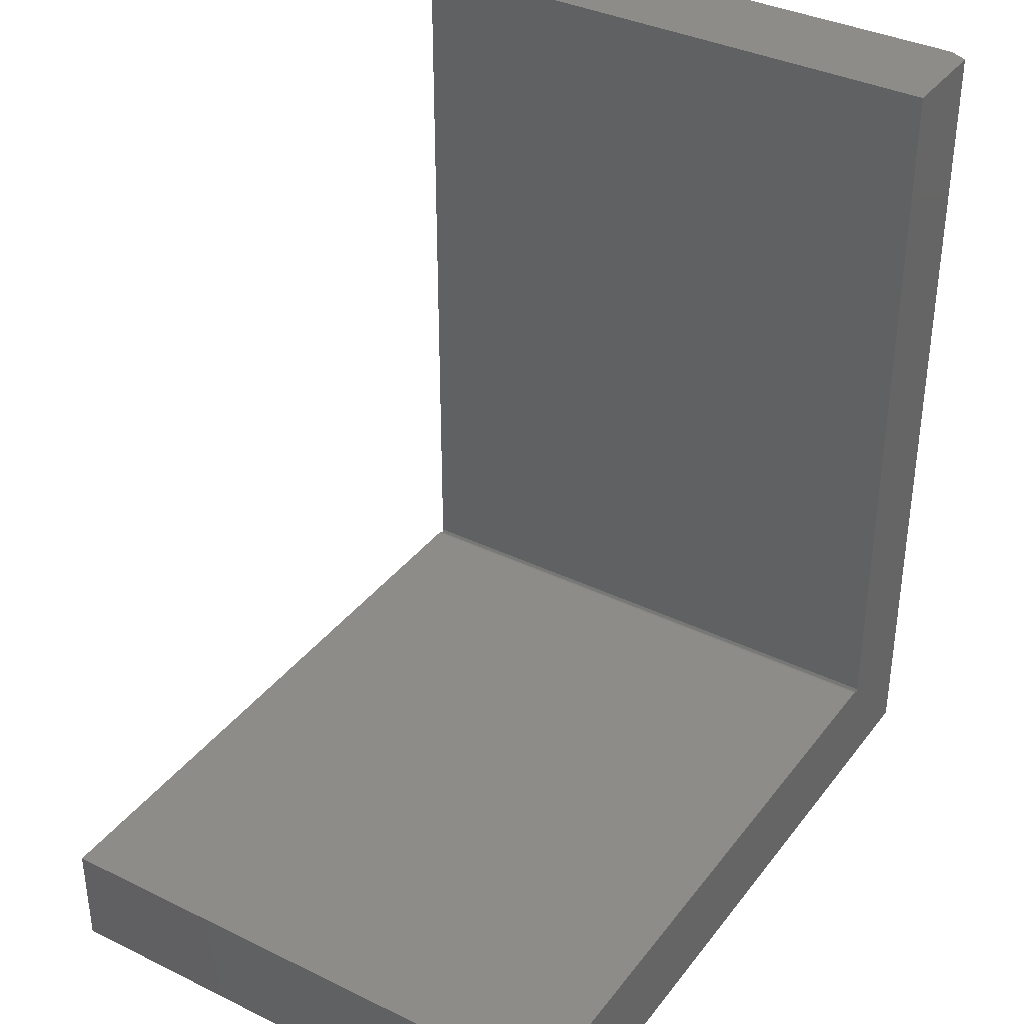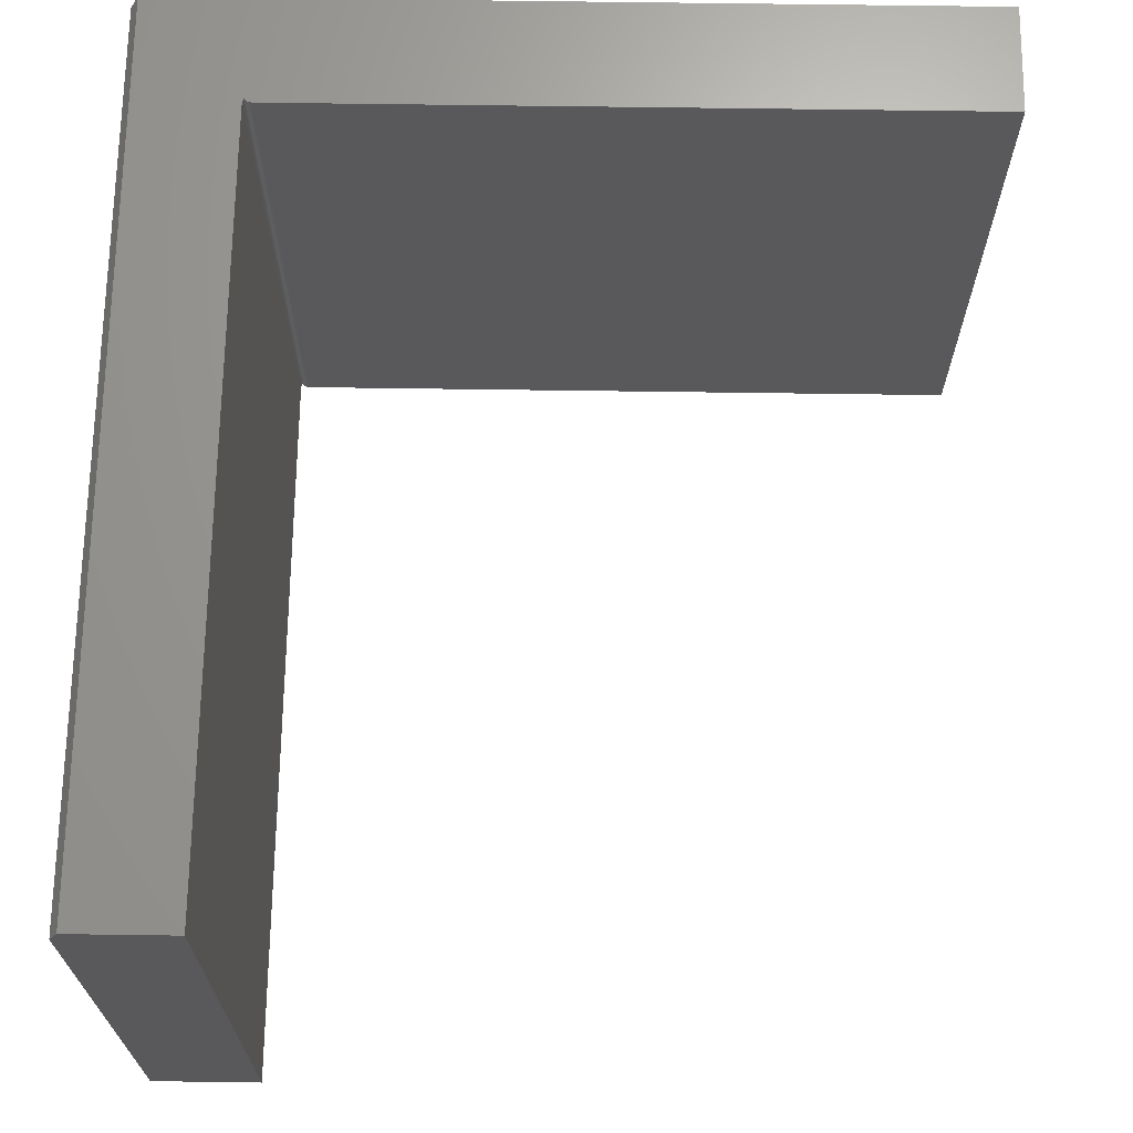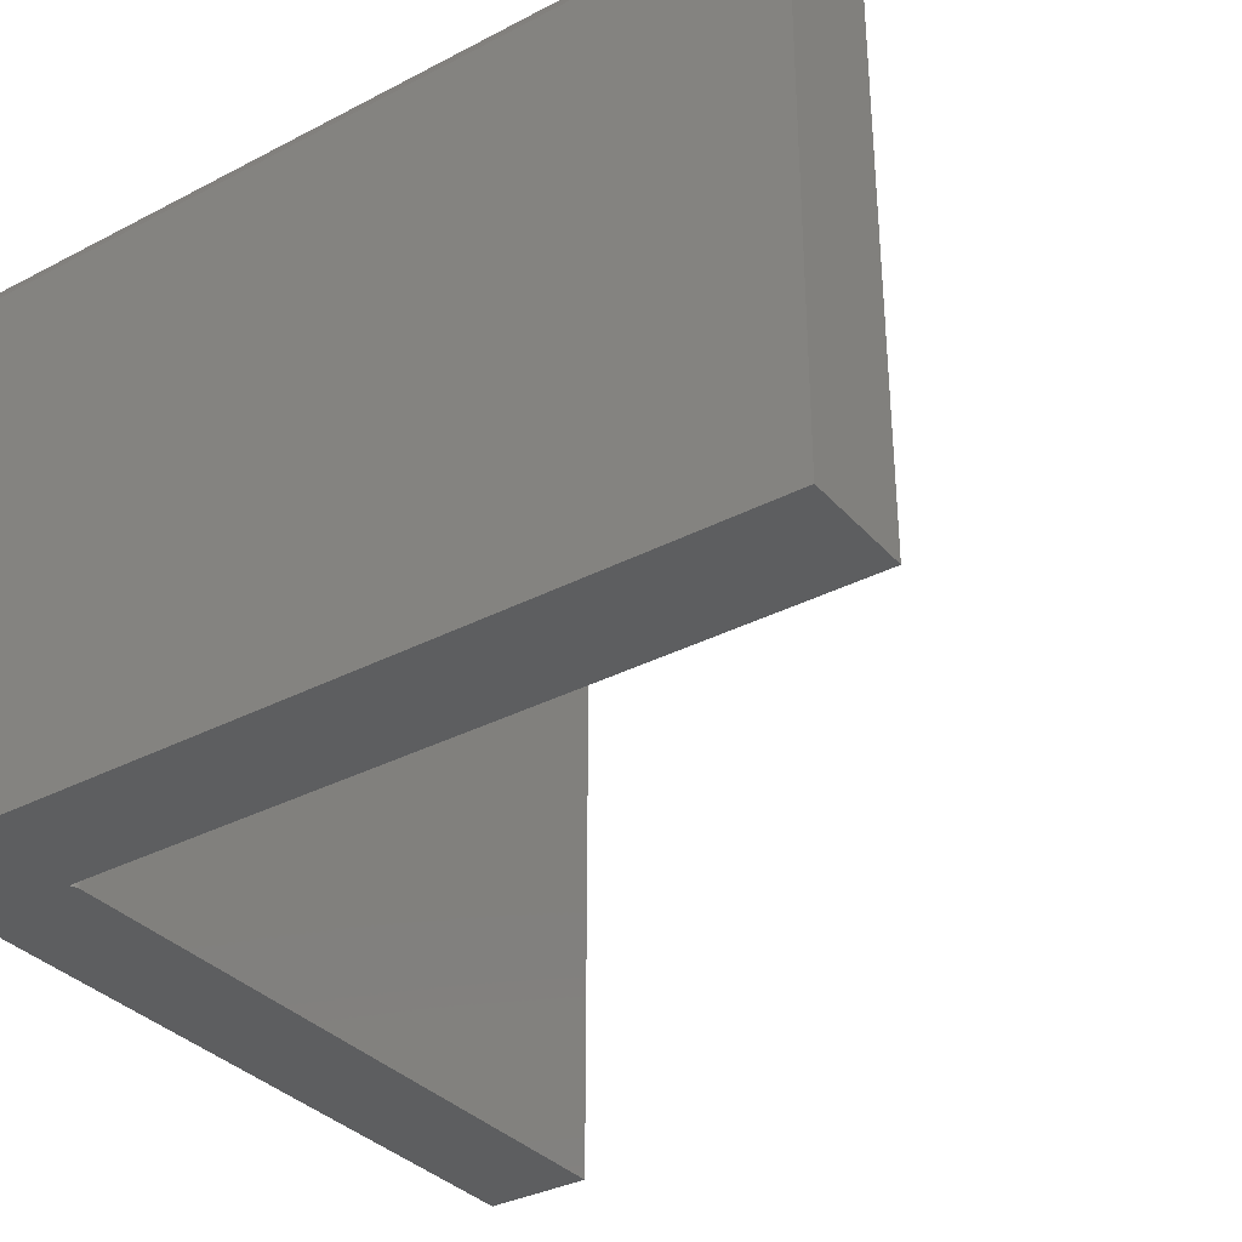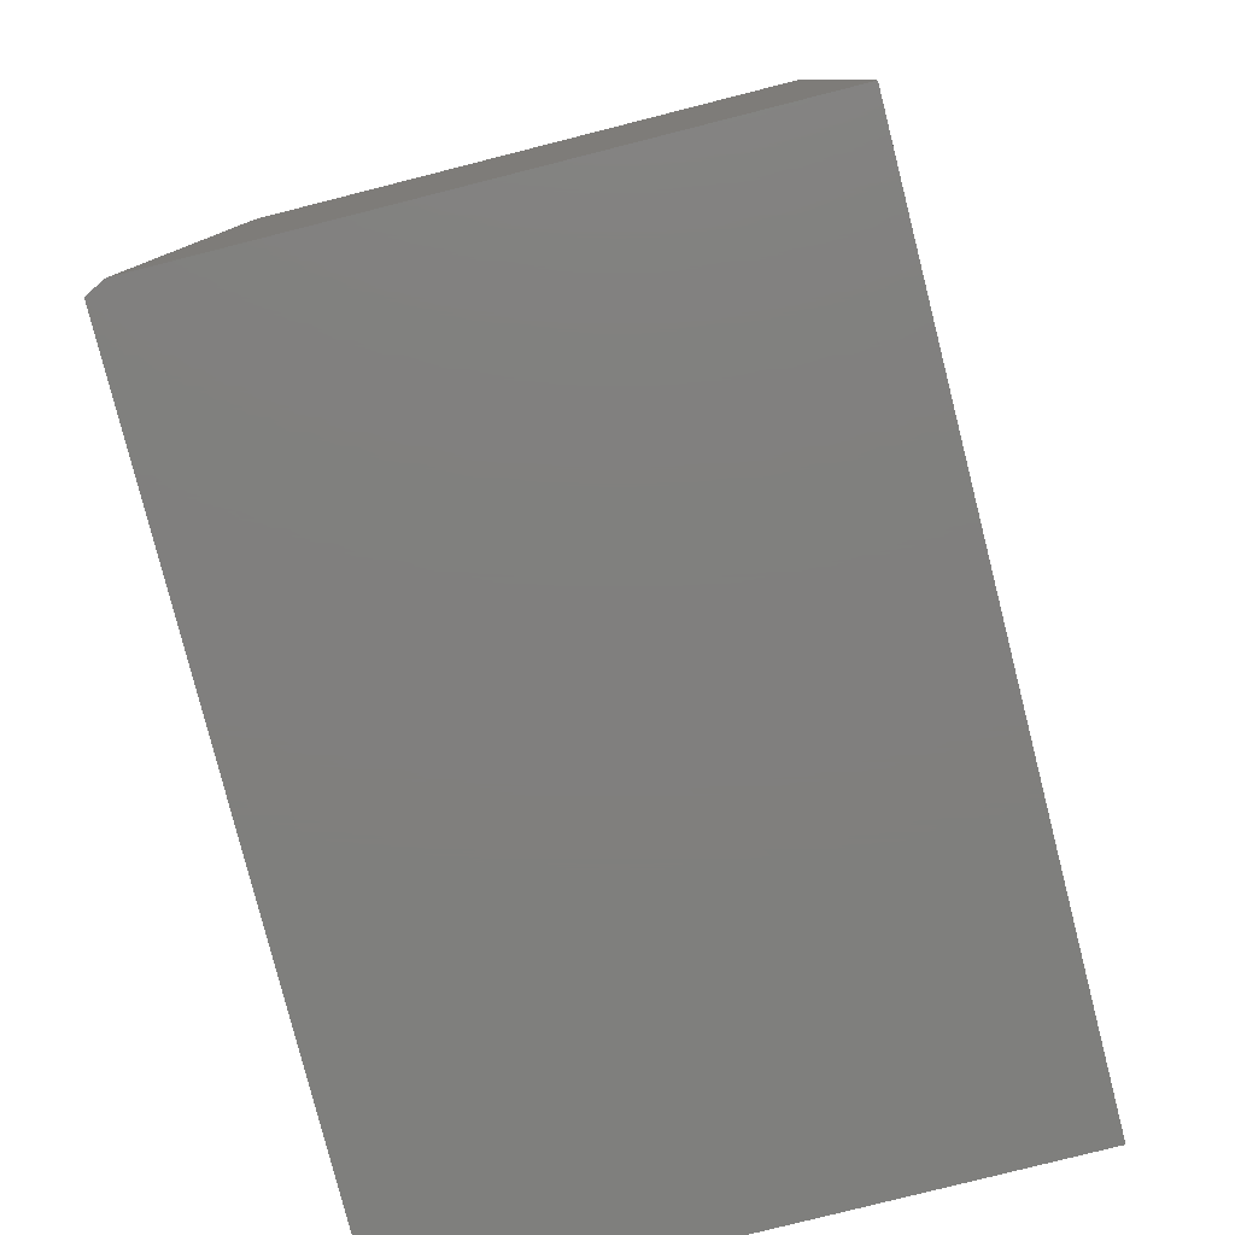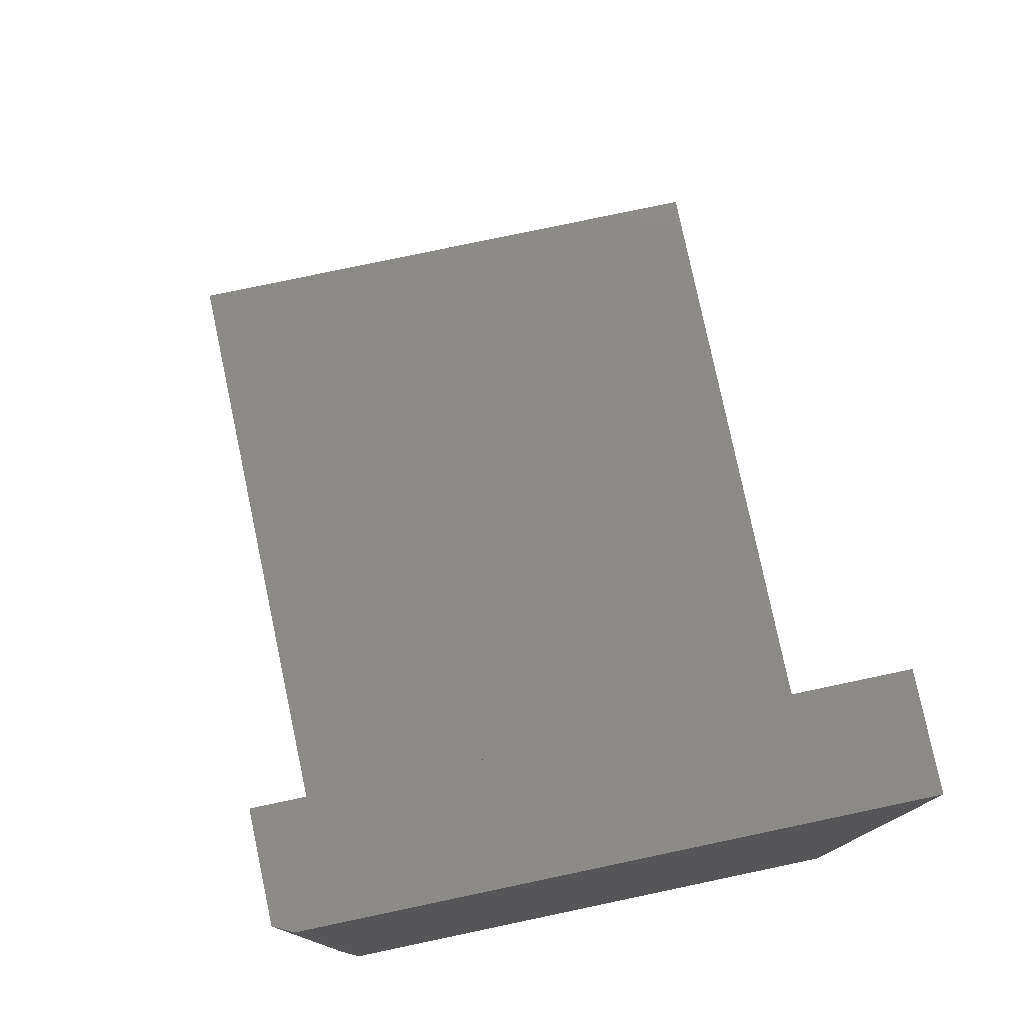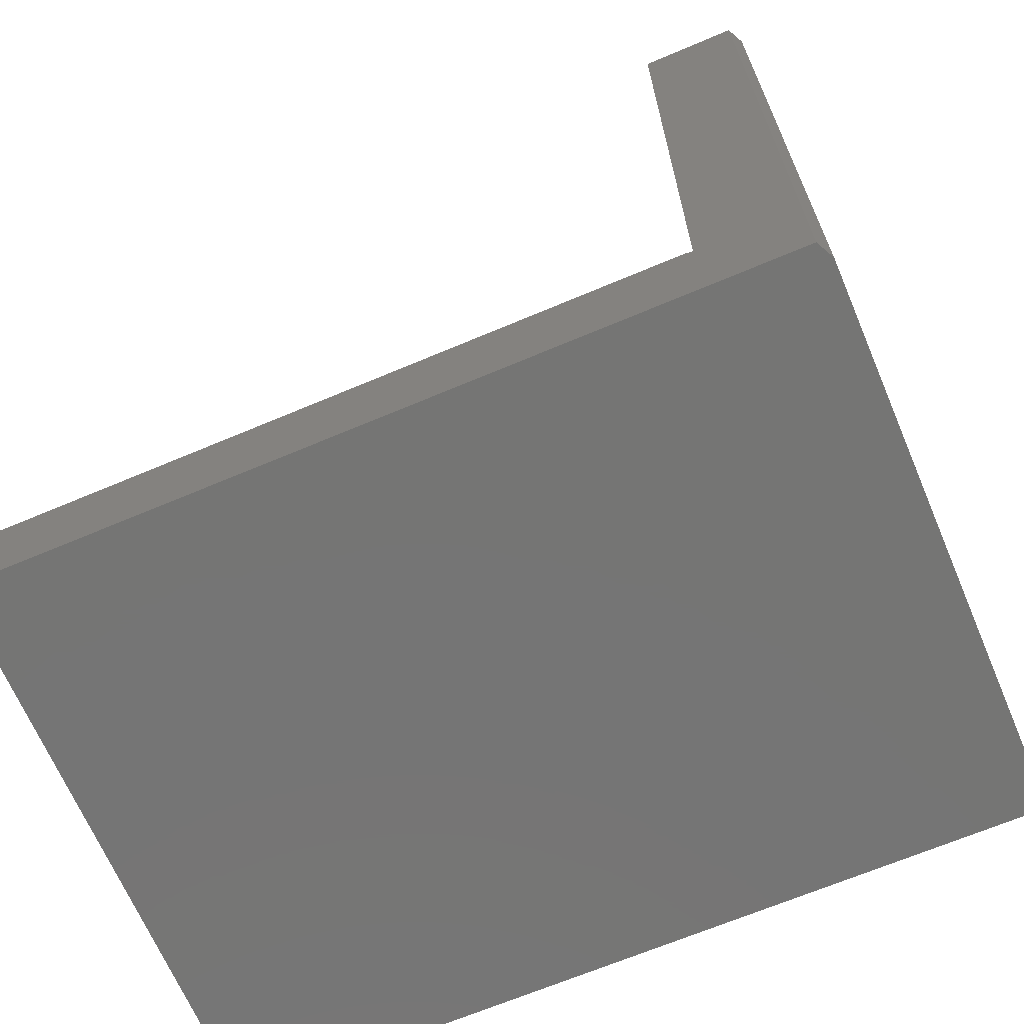
<metadata>
{"format":"stl","ext":"stl","renderer":"f3d","projection":"perspective","resolution":1024,"background":"white","views":[{"elev":36.4,"azim":-57.6,"up":"+Y"},{"elev":67.9,"azim":-179.2,"up":"+Z"},{"elev":-34.4,"azim":125.0,"up":"+Z"},{"elev":-79.5,"azim":104.2,"up":"+Y"},{"elev":78.3,"azim":78.1,"up":"+Y"},{"elev":-67.4,"azim":23.0,"up":"+Y"}]}
</metadata>
<code>
# stl→obj: 32 verts, 60 faces
v 0.09474 0.75 0
v 0 0.75 0
v 0.09474 0.75 0.4844
v 0 0.75 0.5
v 0.08692 0.75 0.5
v 0.09474 0 0.4844
v 0.09474 0 0
v 0.08692 0 0.5
v 0 0.09474 0.5
v -0.001317 0.09151 0.5
v -0.6016 0 0.5
v -0.002288 0.0927 0.5
v -0.003472 0.09367 0.5
v -0.004823 0.09439 0.5
v -0.006288 0.09483 0.5
v -0.007812 0.09498 0.5
v -0.6016 0.09498 0.5
v -0.6016 0 0
v -0.6016 0.09498 0
v -0.001317 0.09151 0
v 0 0.09474 0
v -0.007812 0.09498 0
v -0.006288 0.09483 0
v -0.004823 0.09439 0
v -0.003472 0.09367 0
v -0.002288 0.0927 0
v 0 0.08717 0
v 0 0.08717 0.5
v -0.0001501 0.0887 0
v -0.0001501 0.0887 0.5
v -0.0005947 0.09016 0
v -0.0005947 0.09016 0.5
f 1 2 3
f 3 2 4
f 3 4 5
f 6 7 3
f 3 7 1
f 8 5 4
f 8 4 9
f 8 9 10
f 8 10 11
f 11 10 12
f 11 12 13
f 11 13 14
f 11 14 15
f 11 15 16
f 11 16 17
f 11 18 8
f 8 18 7
f 8 7 6
f 5 8 3
f 3 8 6
f 19 18 17
f 17 18 11
f 7 18 20
f 7 20 21
f 7 21 2
f 7 2 1
f 18 19 22
f 18 22 23
f 18 23 24
f 18 24 25
f 18 25 26
f 18 26 20
f 4 2 9
f 9 2 21
f 27 28 29
f 29 28 30
f 29 30 31
f 31 30 32
f 31 32 20
f 20 32 10
f 20 10 21
f 21 10 9
f 22 16 23
f 23 16 15
f 23 15 24
f 24 15 14
f 24 14 25
f 25 14 13
f 25 13 26
f 26 13 12
f 26 12 20
f 20 12 10
f 20 10 31
f 31 10 32
f 31 32 29
f 29 32 30
f 29 30 27
f 27 30 28
f 16 22 17
f 17 22 19

</code>
